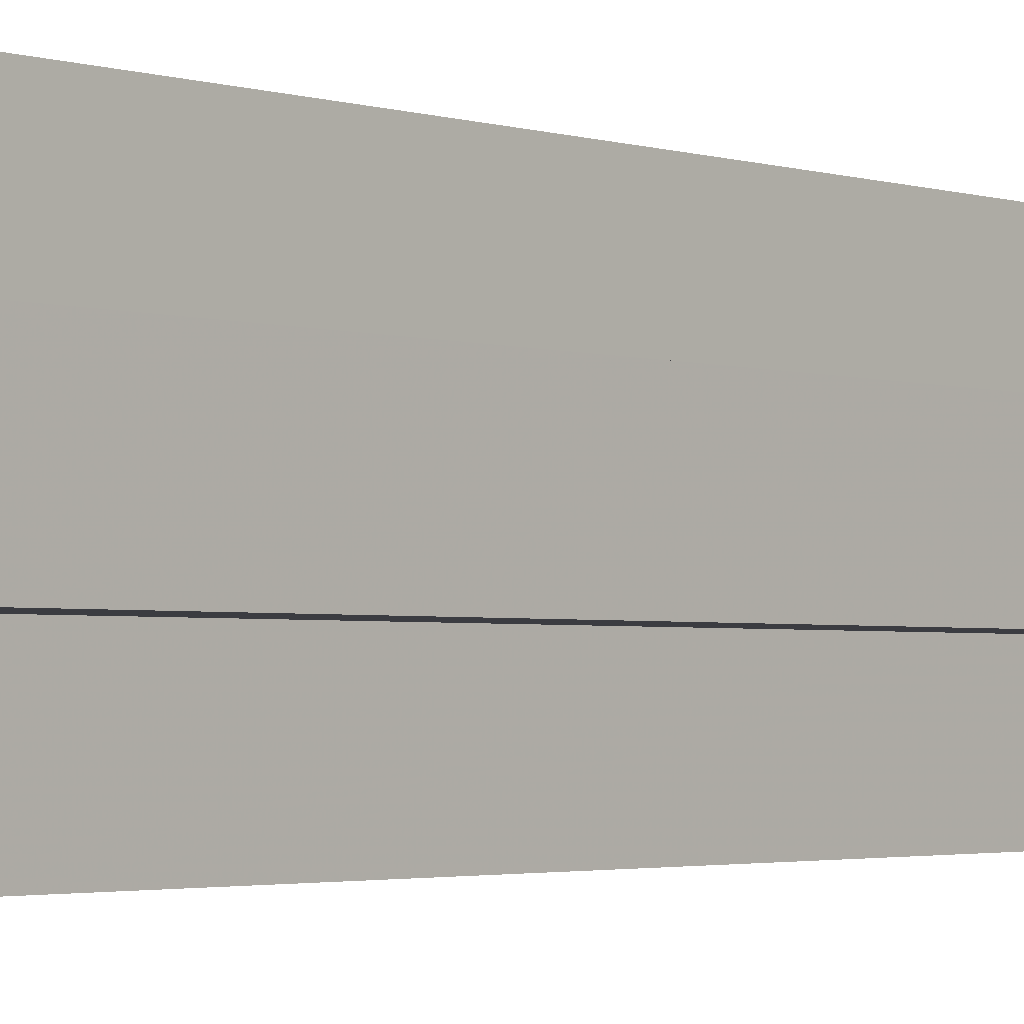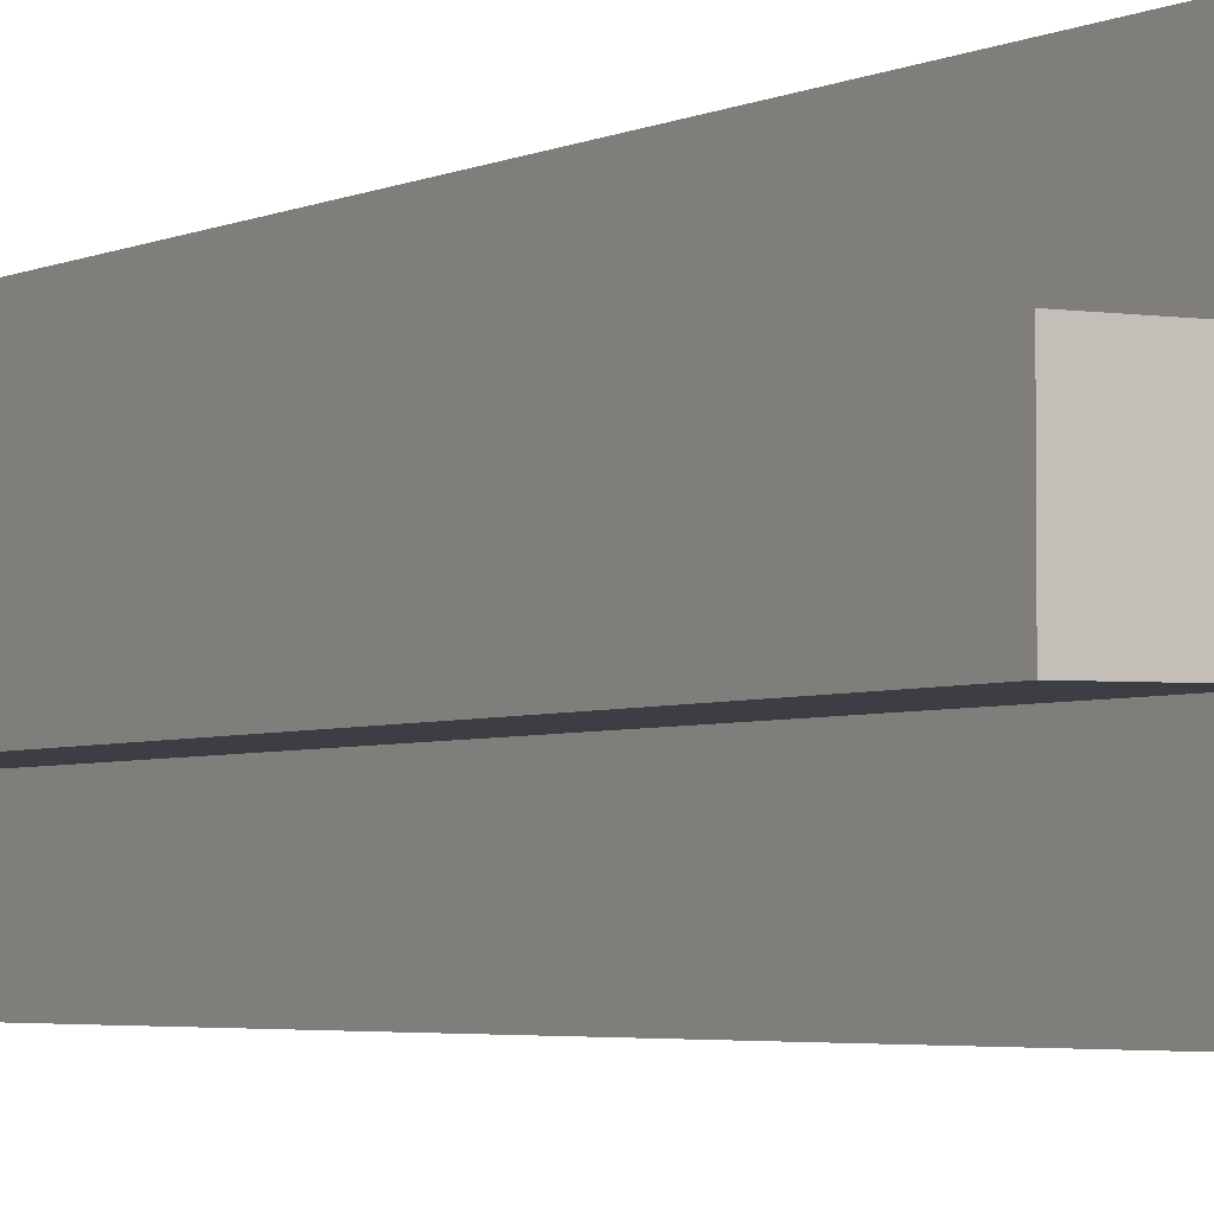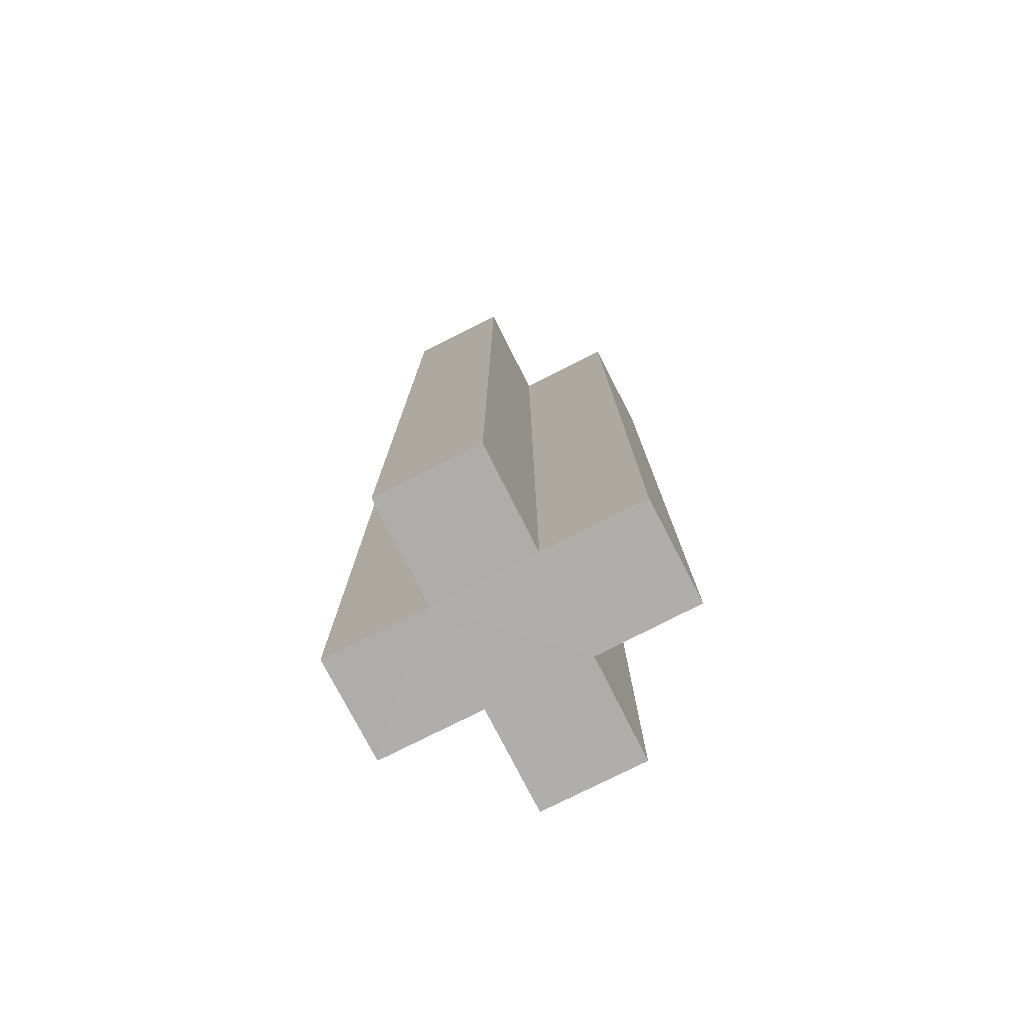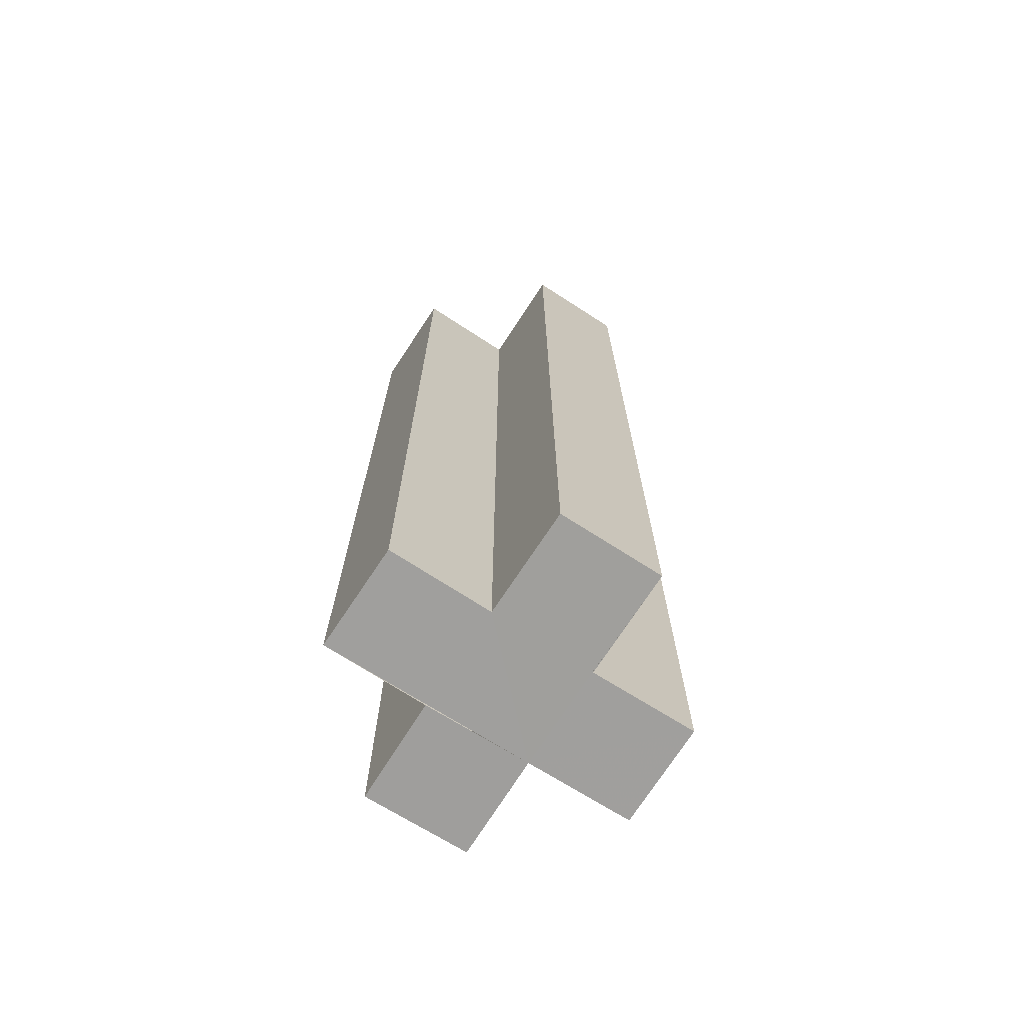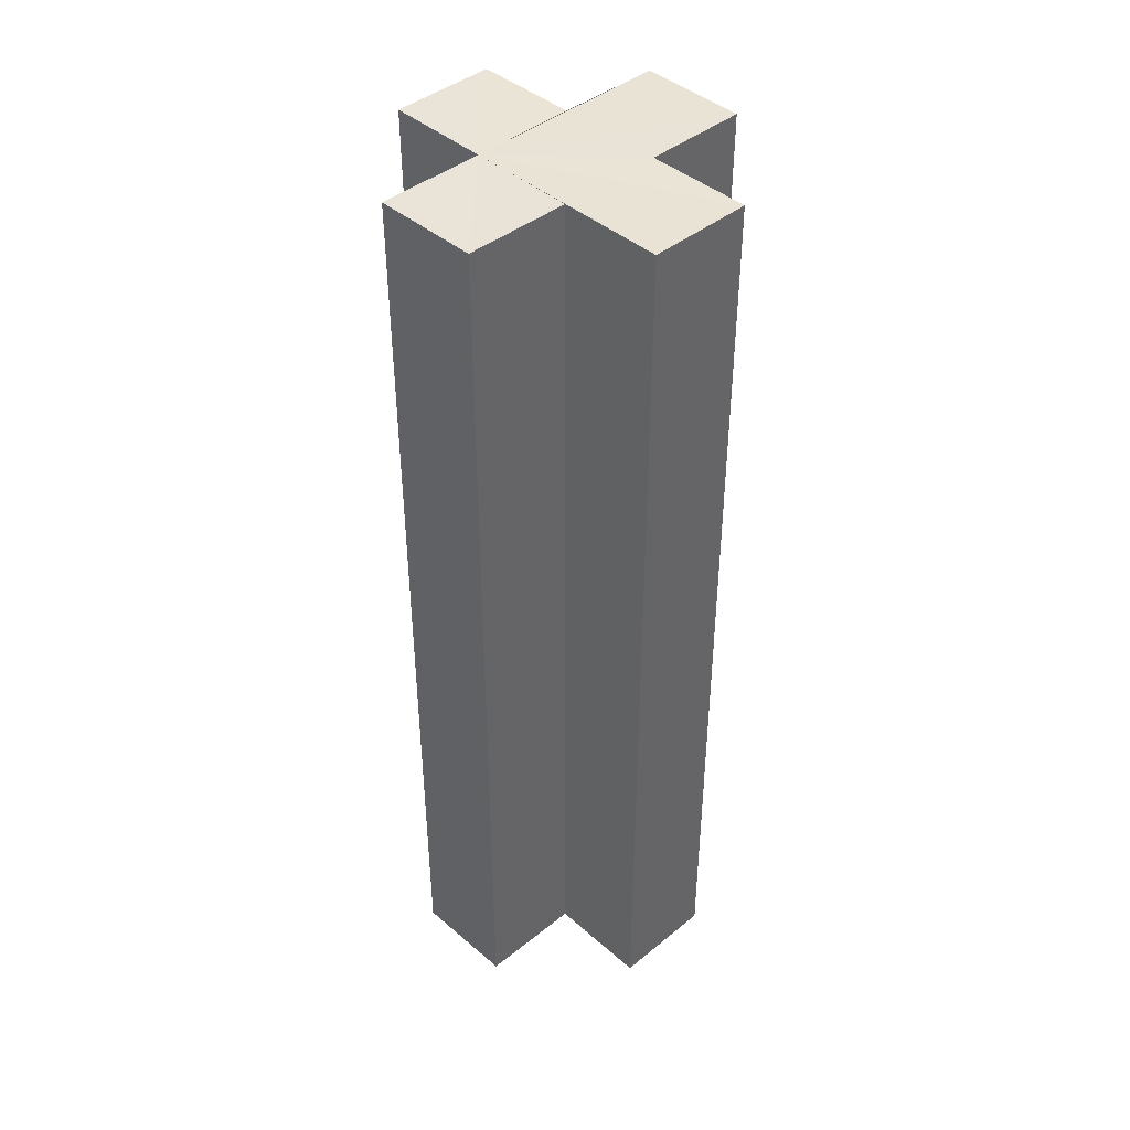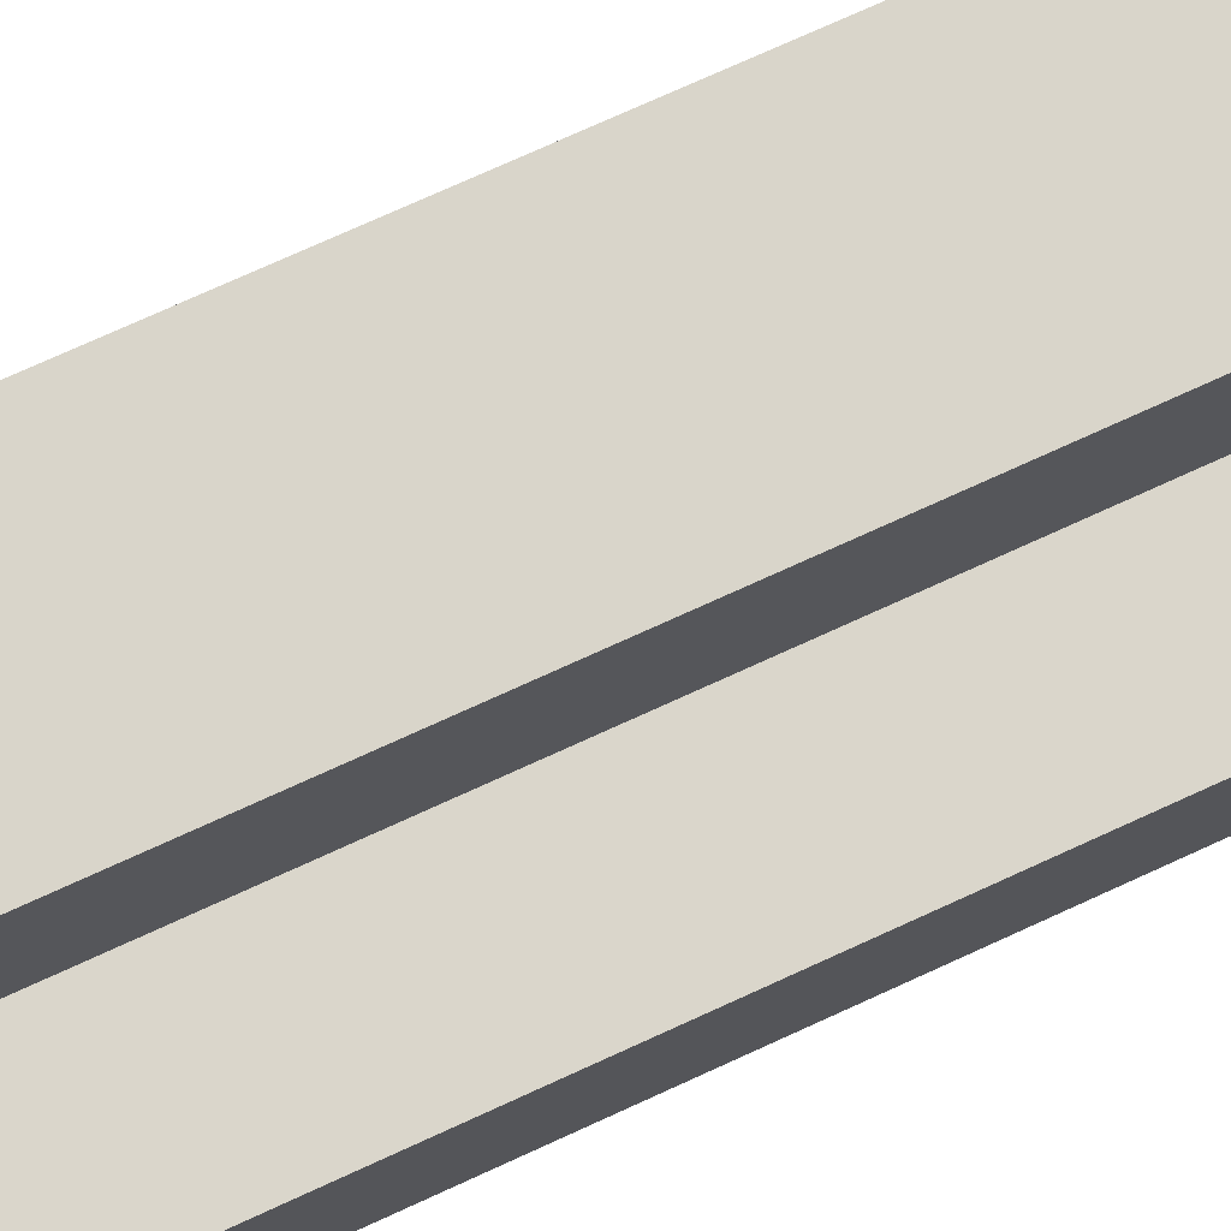
<metadata>
{"format":"obj","ext":"obj","renderer":"f3d","projection":"perspective","resolution":1024,"background":"white","views":[{"elev":-2.3,"azim":-139.7,"up":"+Y"},{"elev":-3.6,"azim":147.4,"up":"+Y"},{"elev":-77.5,"azim":117.0,"up":"+Z"},{"elev":-71.2,"azim":-122.6,"up":"+Z"},{"elev":42.6,"azim":135.9,"up":"+Z"},{"elev":74.0,"azim":-114.7,"up":"+Y"}]}
</metadata>
<code>
o 9419
v 2248 1884 23.76
v 2248 1884 23.76
v 2248 1884 23.85
v 2248 1884 23.76
v 2248 1884 23.85
v 2248 1884 23.76
v 2248 1884 23.76
v 2248 1884 23.76
v 2248 1884 23.76
v 2248 1884 23.85
v 2248 1884 23.85
v 2248 1884 23.76
v 2248 1884 23.76
v 2248 1884 23.76
v 2248 1884 23.76
v 2248 1884 23.85
v 2248 1884 23.85
v 2248 1884 23.85
v 2248 1884 23.85
v 2248 1884 23.76
v 2248 1884 23.76
v 2248 1884 23.76
v 2248 1884 23.76
v 2248 1884 23.76
v 2248 1884 23.85
v 2248 1884 23.76
v 2248 1884 23.85
v 2248 1884 23.85
v 2248 1884 23.85
v 2248 1884 23.85
v 2248 1884 23.85
v 2248 1884 23.85
v 2248 1884 23.76
v 2248 1884 23.76
v 2248 1884 23.76
v 2248 1884 23.76
v 2248 1884 23.76
v 2248 1884 23.76
v 2248 1884 23.85
v 2248 1884 23.85
v 2248 1884 23.85
v 2248 1884 23.85
v 2248 1884 23.85
v 2248 1884 23.85
v 2248 1884 23.85
v 2248 1884 23.85
v 2248 1884 23.85
v 2248 1884 23.85
v 2248 1884 23.85
v 2248 1884 23.76
v 2248 1884 23.76
v 2248 1884 23.85
v 2248 1884 23.85
v 2248 1884 23.76
v 2248 1884 23.76
v 2248 1884 23.76
v 2248 1884 23.76
v 2248 1884 23.76
v 2248 1884 23.85
v 2248 1884 23.85
v 2248 1884 23.76
v 2248 1884 23.76
v 2248 1884 23.85
v 2248 1884 23.85
v 2248 1884 23.76
v 2248 1884 23.76
v 2248 1884 23.85
v 2248 1884 23.85
v 2248 1884 23.76
v 2248 1884 23.76
v 2248 1884 23.76
v 2248 1884 23.76
v 2248 1884 23.85
v 2248 1884 23.76
v 2248 1884 23.76
v 2248 1884 23.85
f 1 2 3
f 3 4 5
f 6 4 7
f 8 9 4
f 10 9 11
f 12 13 10
f 8 14 15
f 16 15 17
f 18 14 19
f 20 21 18
f 22 23 14
f 24 22 25
f 25 26 27
f 28 17 29
f 30 29 31
f 32 33 31
f 34 35 32
f 36 37 30
f 30 38 39
f 28 40 41
f 42 43 40
f 28 44 45
f 28 46 44
f 28 47 46
f 28 48 47
f 49 50 48
f 8 51 50
f 52 51 53
f 54 55 52
f 8 56 51
f 8 57 56
f 8 58 57
f 59 56 60
f 61 62 59
f 63 57 64
f 65 66 63
f 67 58 68
f 69 70 67
f 71 72 73
f 74 75 76

</code>
